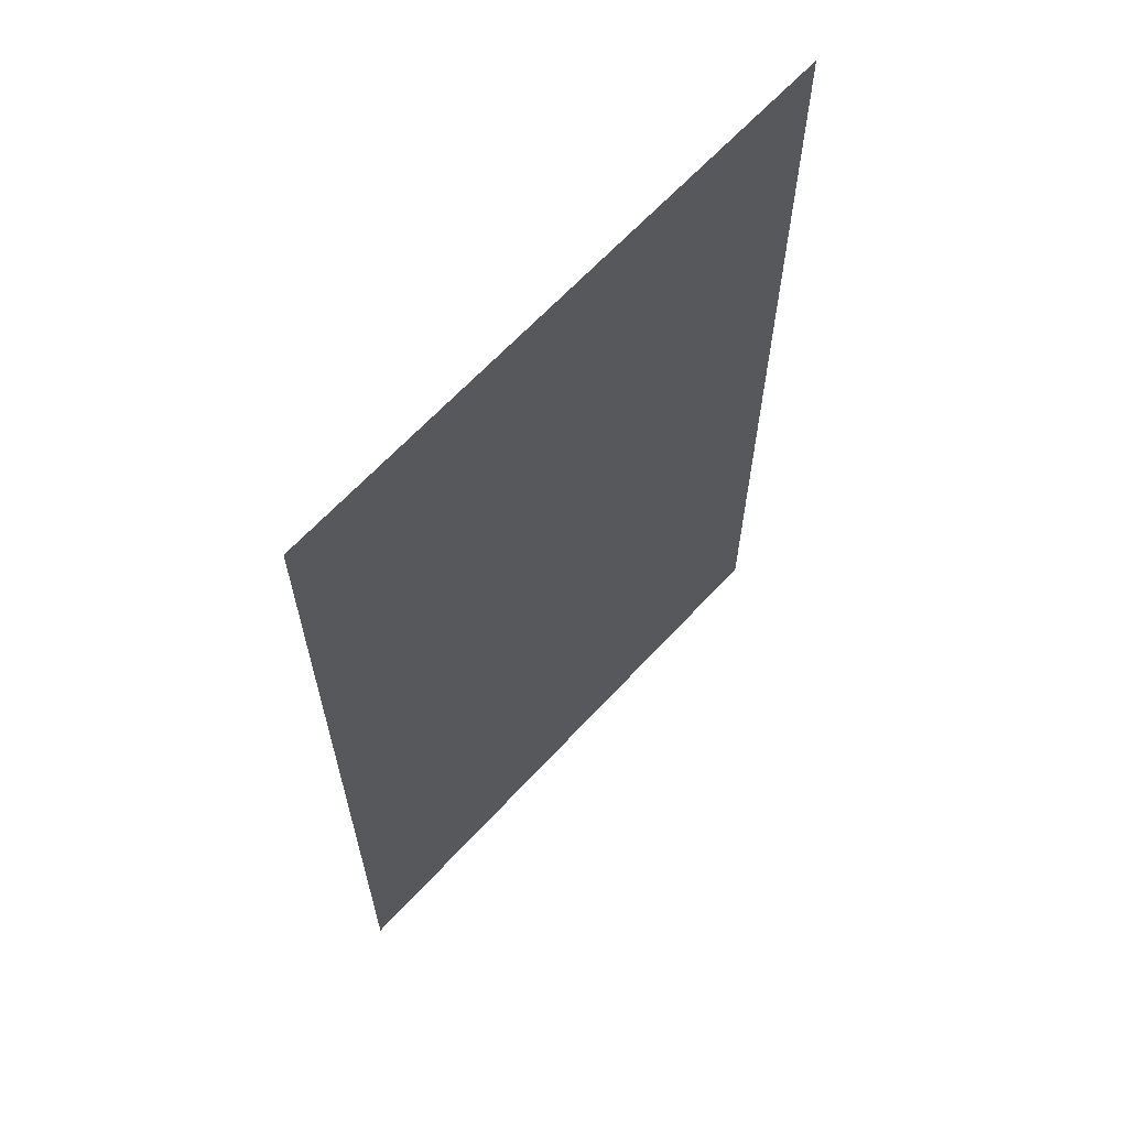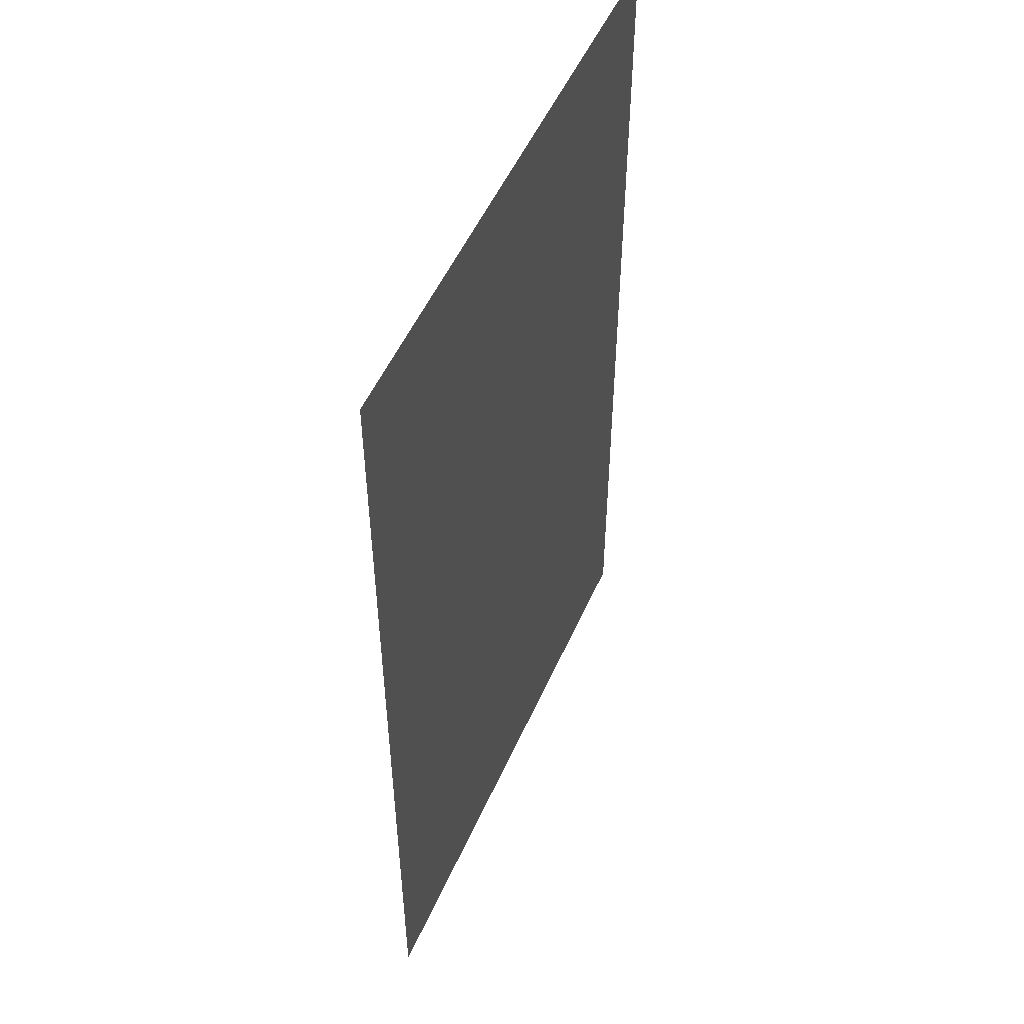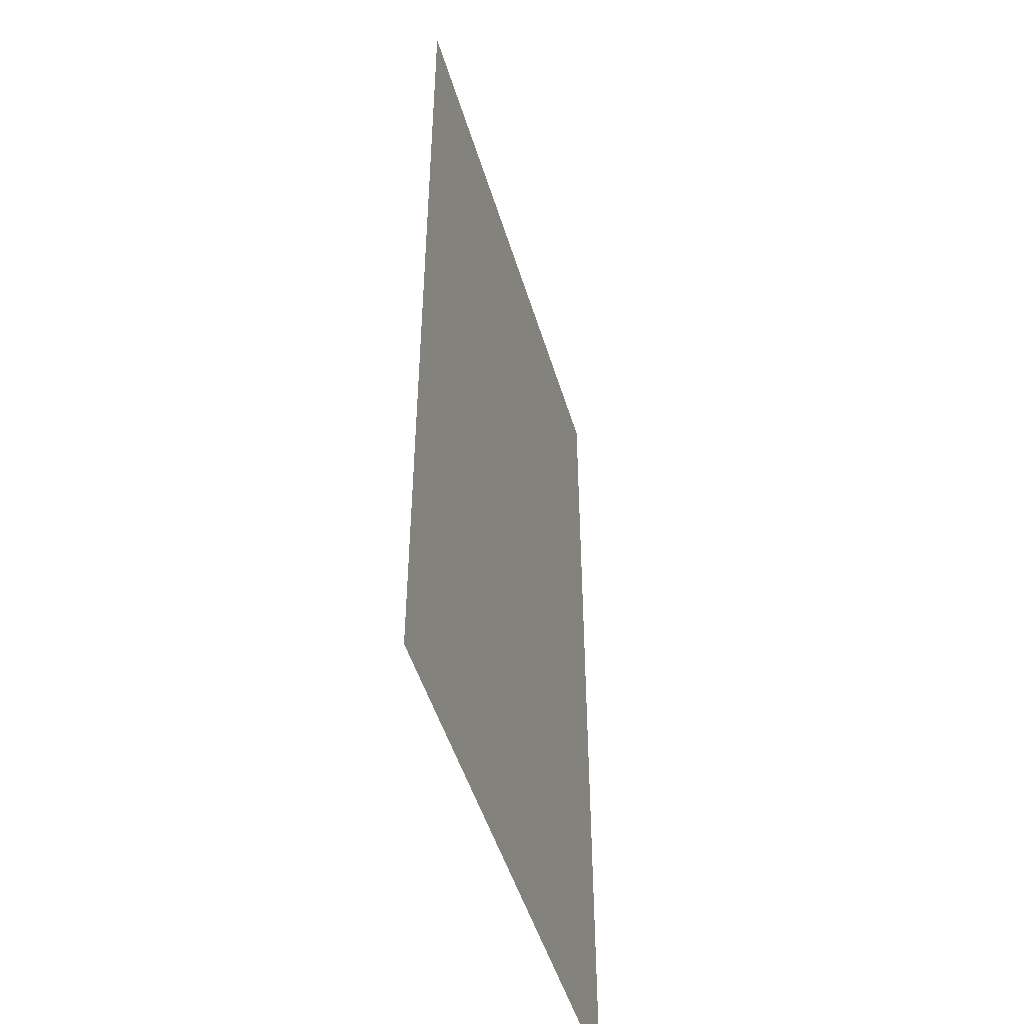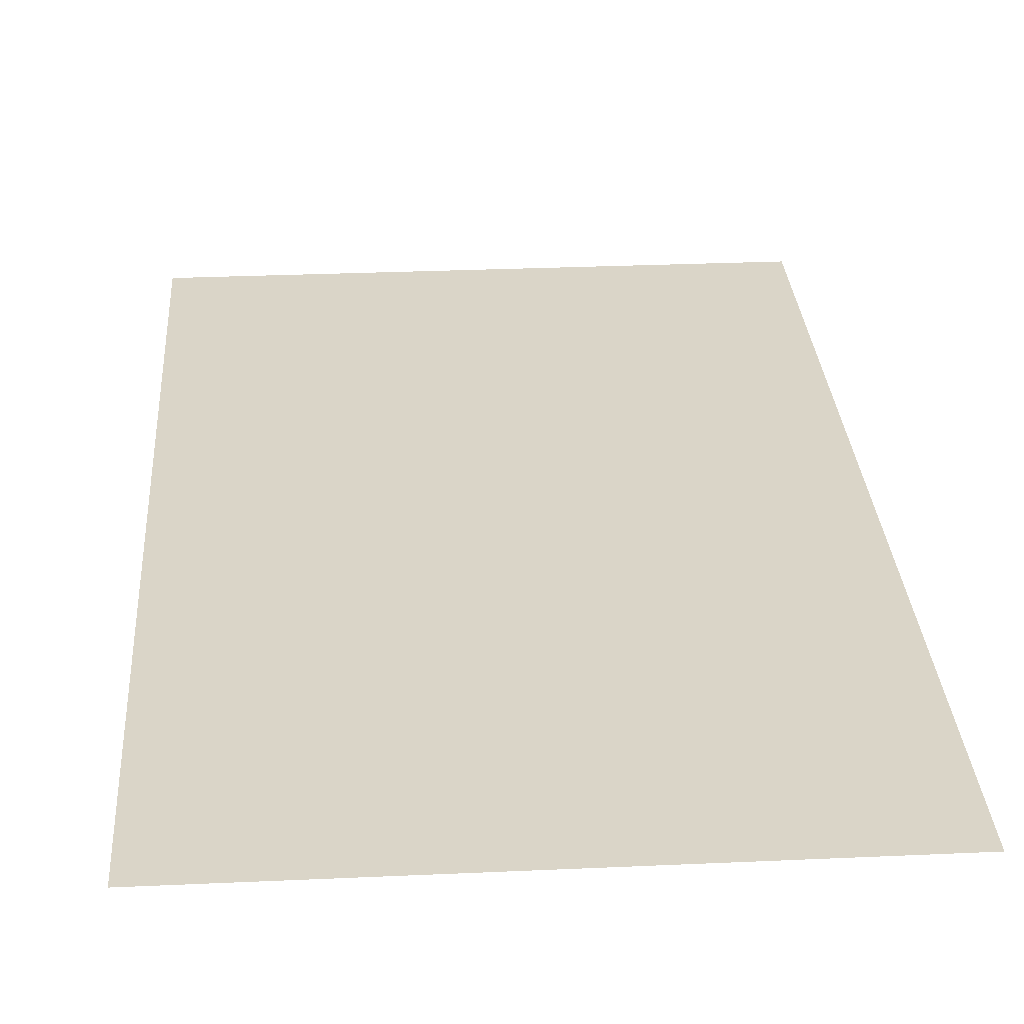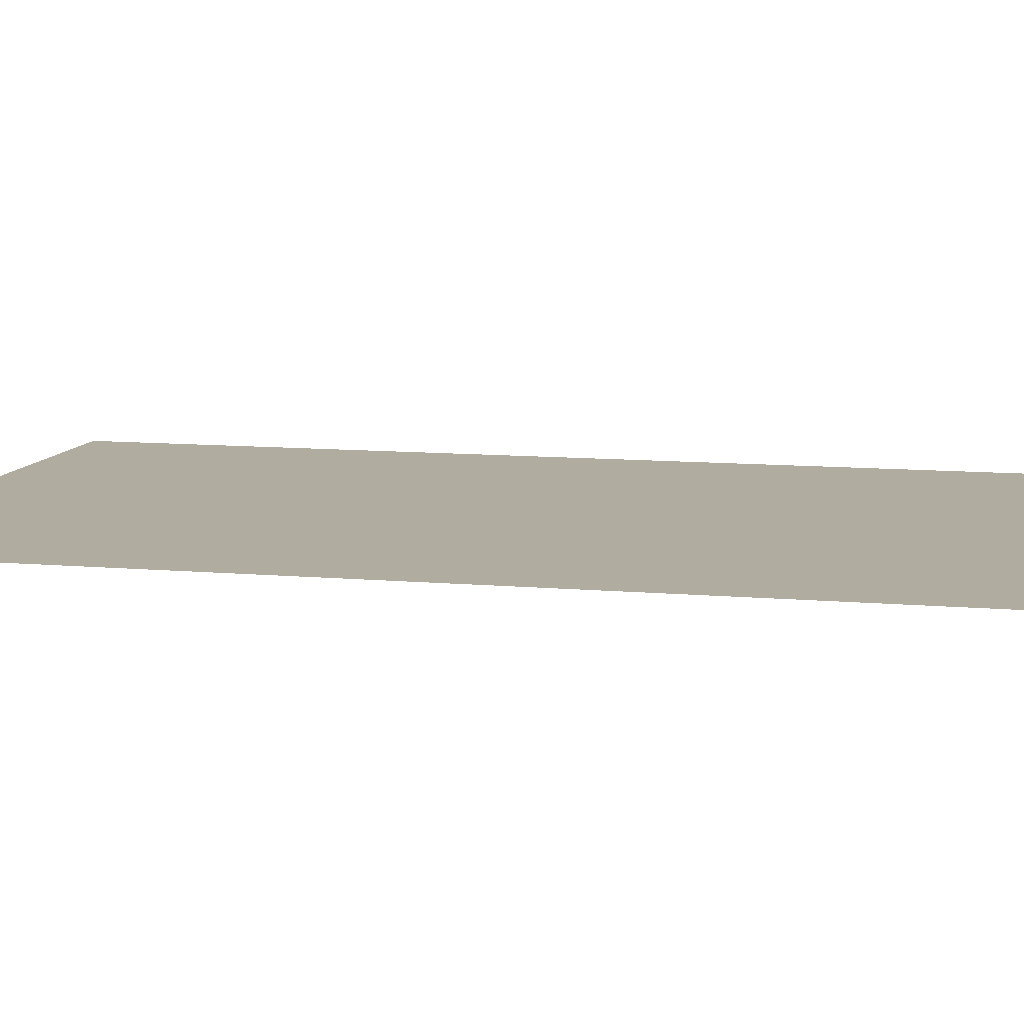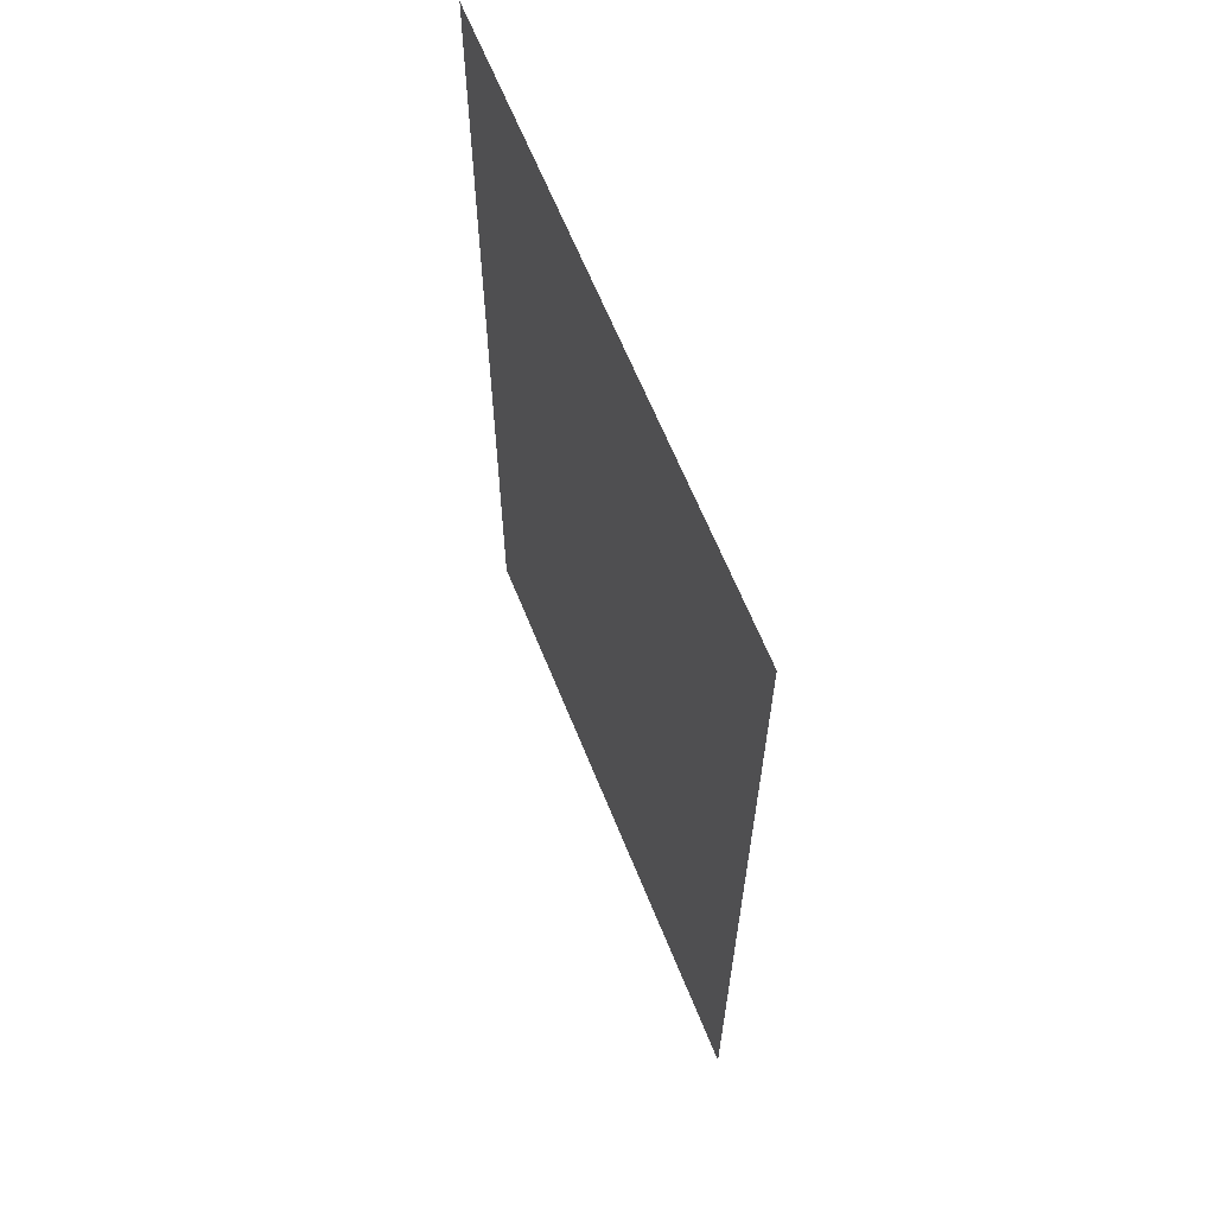
<metadata>
{"format":"obj","ext":"obj","renderer":"f3d","projection":"perspective","resolution":1024,"background":"white","views":[{"elev":65.0,"azim":132.7,"up":"+Y"},{"elev":52.3,"azim":-66.4,"up":"+Y"},{"elev":-48.9,"azim":106.5,"up":"+Y"},{"elev":29.3,"azim":176.2,"up":"+Z"},{"elev":9.9,"azim":103.1,"up":"+Z"},{"elev":64.6,"azim":-112.0,"up":"+Y"}]}
</metadata>
<code>
o graffiti_mx_1
v -0.3073 -0.5 0
v 0.3073 -0.5 0
v -0.3073 0.5 -0
v 0.3073 0.5 -0
f 1 2 4 3

</code>
